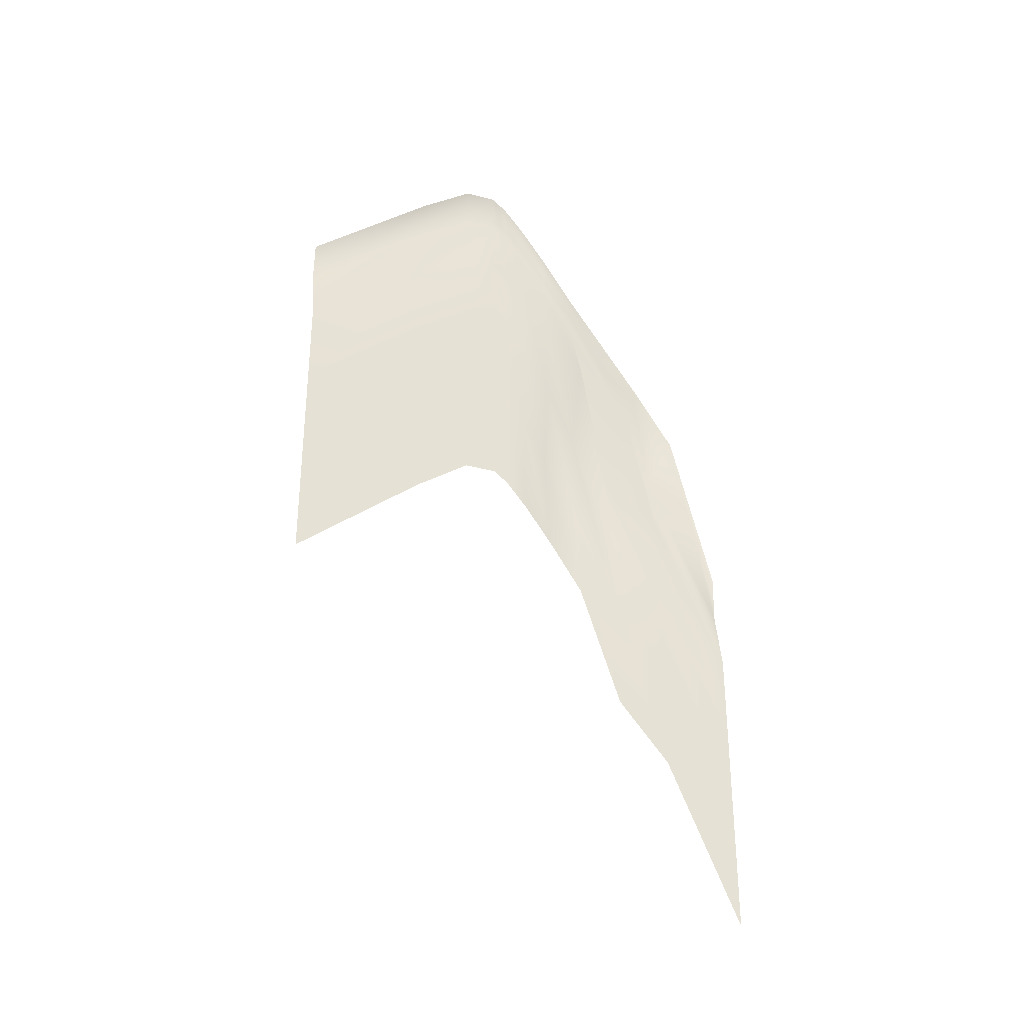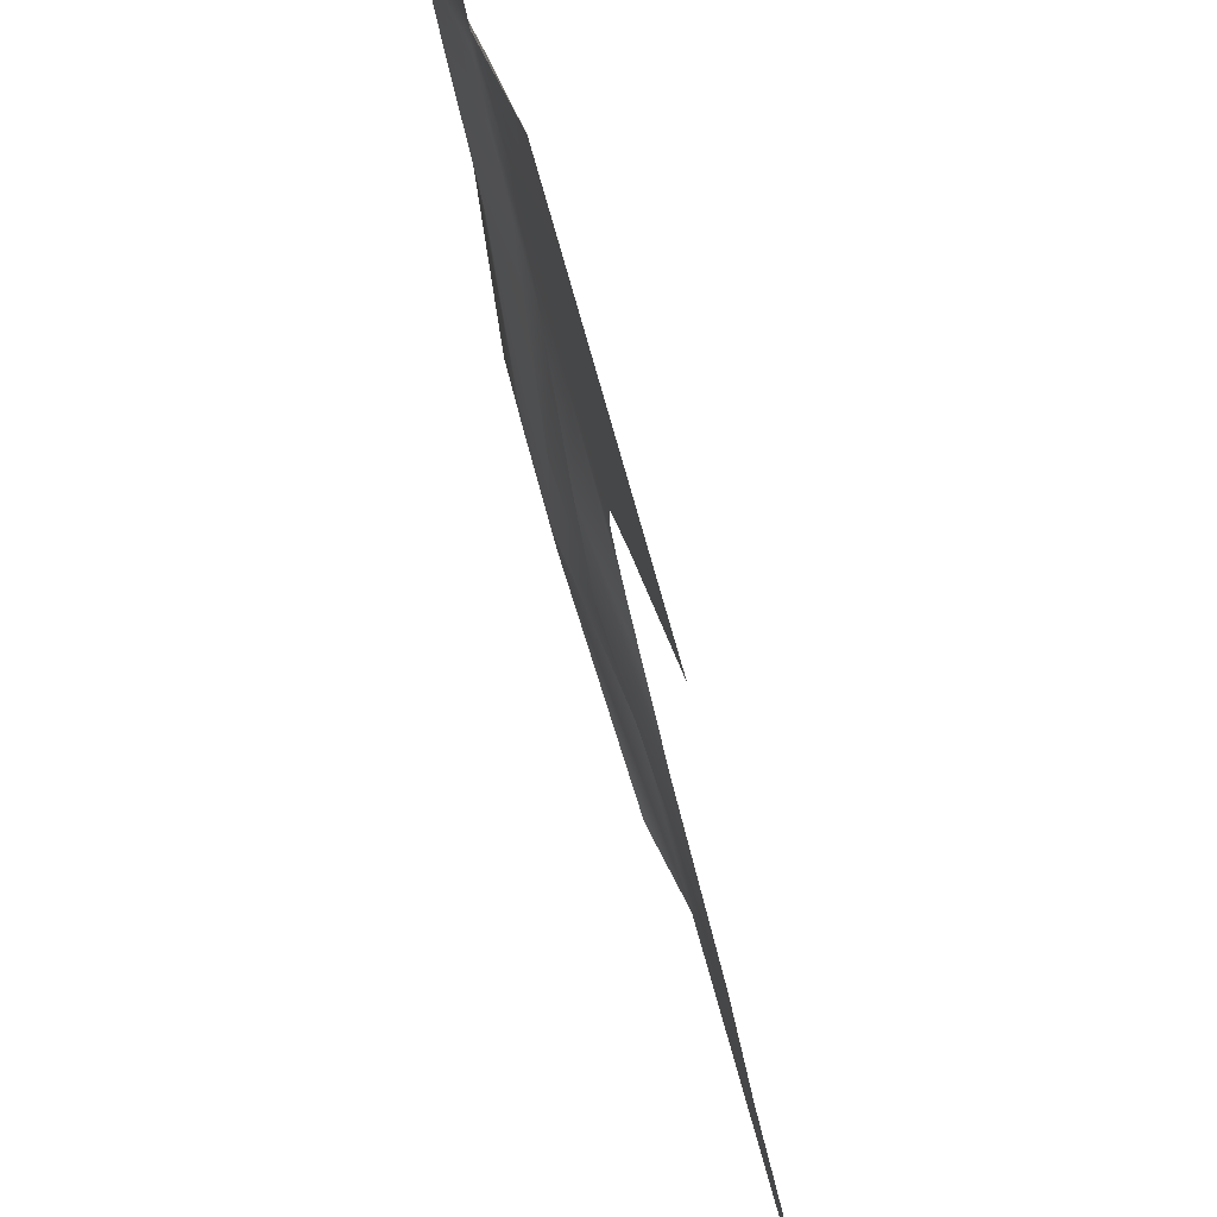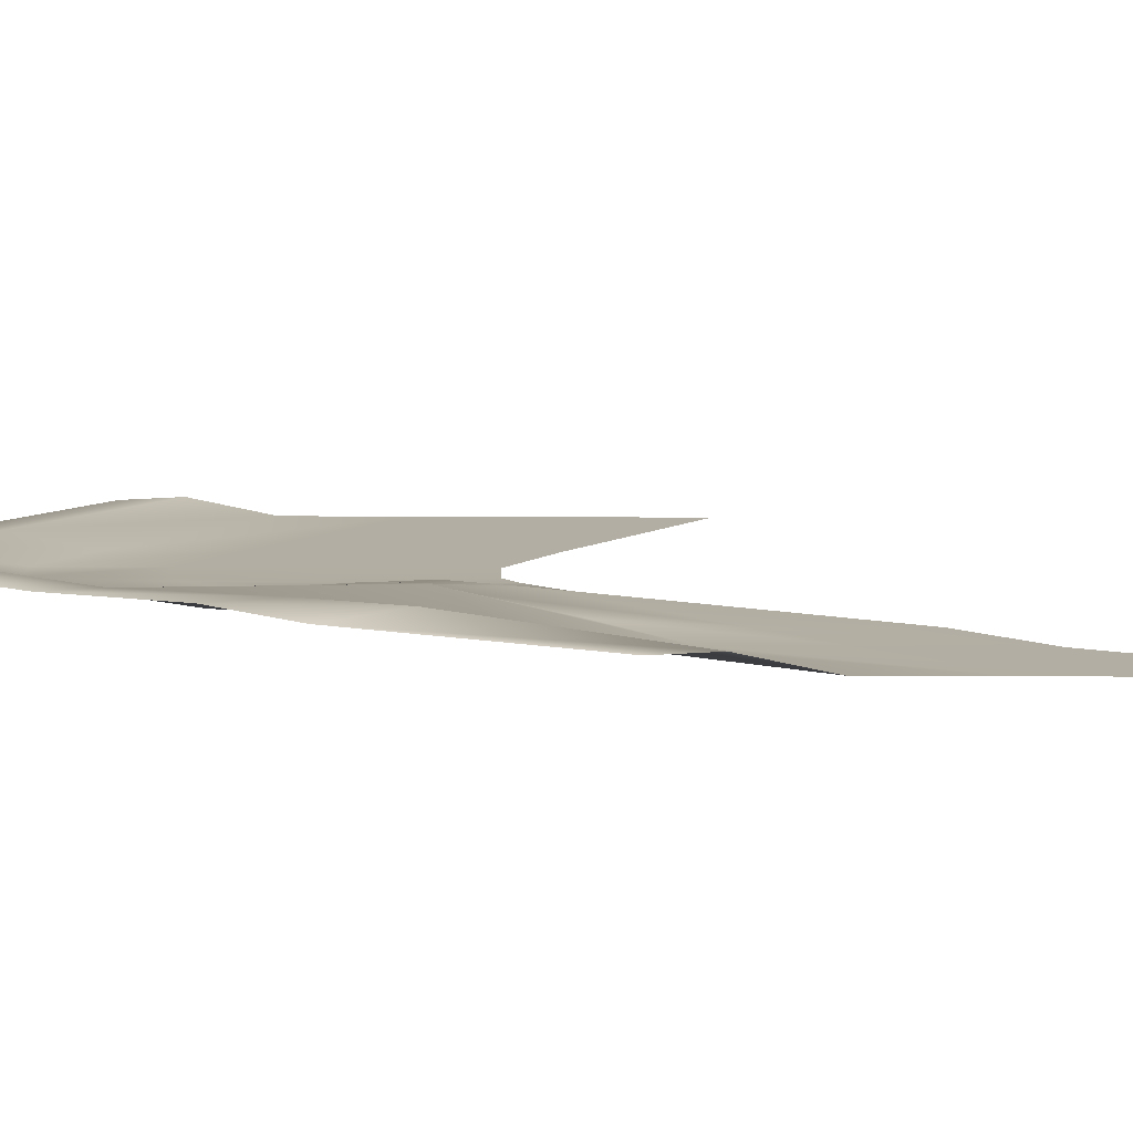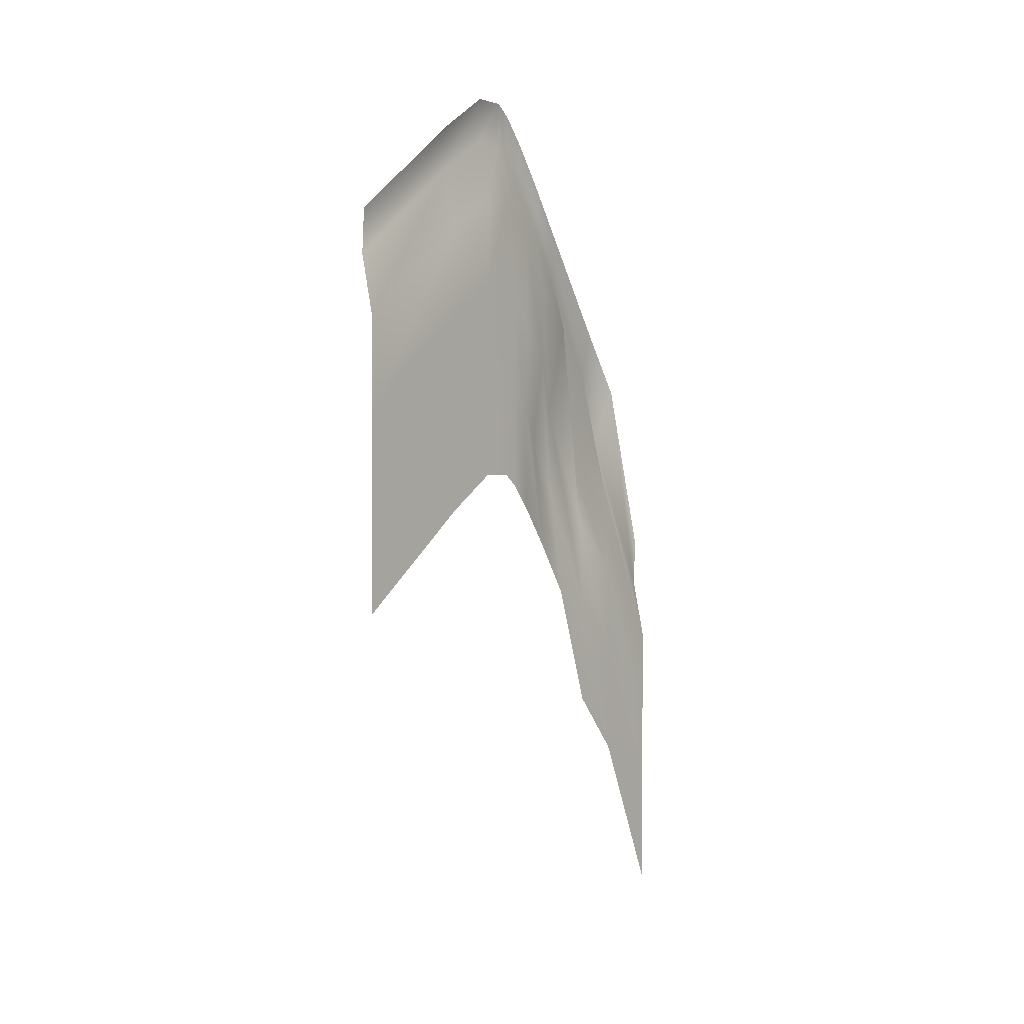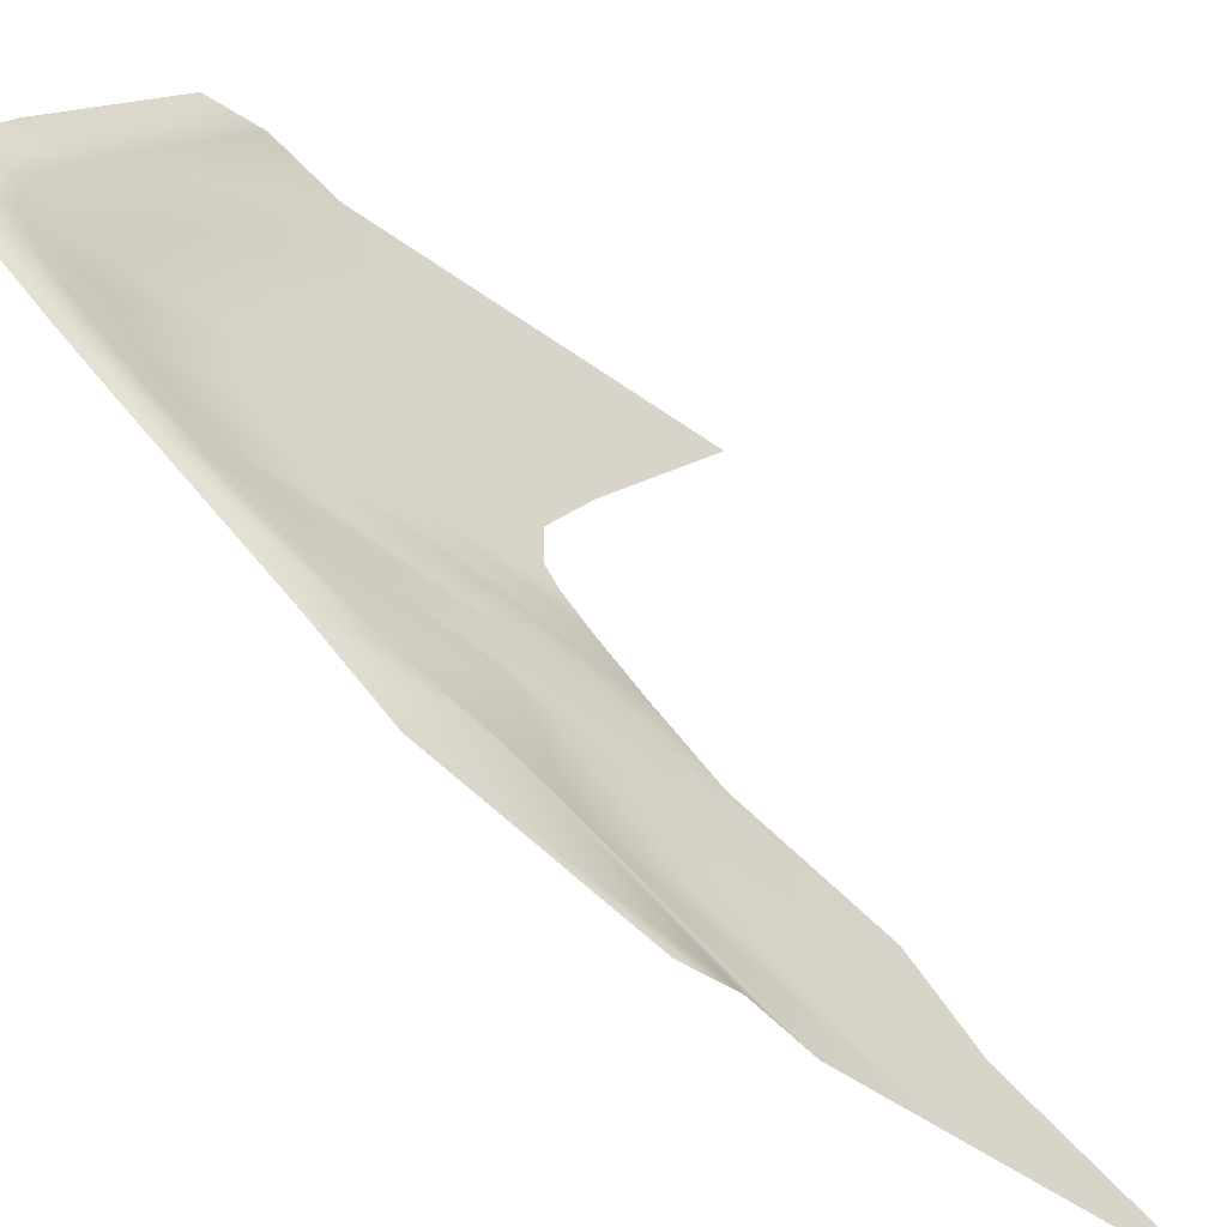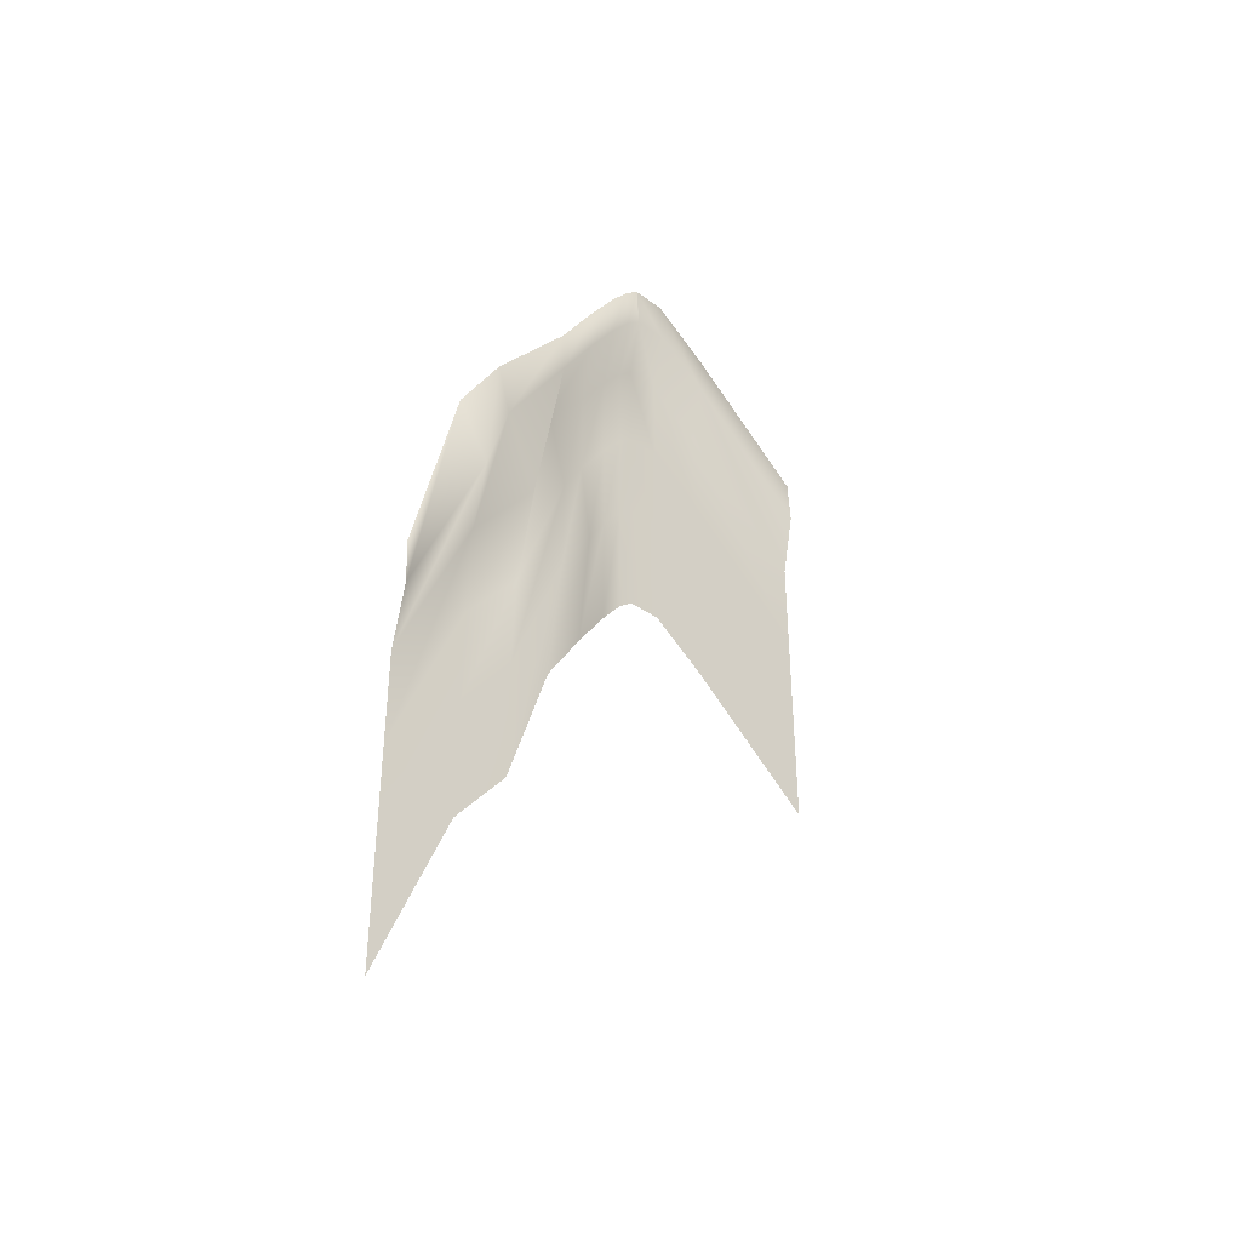
<metadata>
{"format":"obj","ext":"obj","renderer":"f3d","projection":"perspective","resolution":1024,"background":"white","views":[{"elev":-31.6,"azim":69.3,"up":"+Y"},{"elev":77.4,"azim":-15.7,"up":"+Z"},{"elev":-79.1,"azim":-90.2,"up":"+Z"},{"elev":0.7,"azim":37.7,"up":"+Y"},{"elev":-49.8,"azim":-128.8,"up":"+Z"},{"elev":-37.3,"azim":-132.9,"up":"+Y"}]}
</metadata>
<code>
v -281.4 -194.1 30.7
v -281.4 -179.7 12.42
v -281.7 -200.5 30.7
v -281.7 -186.1 12.42
v -281.4 -174.4 4.692
v -281.7 -180.8 4.692
v -281.4 -174.4 0.11
v -281.7 -180.9 0
v -281.4 -174.5 -0.11
v -281.7 -182.5 -2.11
v -281.4 -176.1 -2.11
v -281.7 -186.1 -5.11
v -281.4 -179.7 -5.11
v -281.7 -191.7 -9.11
v -281.4 -185.3 -9.11
v -281.7 -199.3 -14.11
v -281.4 -192.9 -14.11
v -283.1 -215.2 -24.61
v -282.9 -208 -26.37
v -283 -225.6 -27.78
v -282.5 -217.3 -32.1
v -281.7 -249.3 -37.76
v -281.4 -242.9 -37.76
v -279.9 -217.1 -2.11
v -279.9 -233.1 -2.11
v -279.9 -236.7 -5.109
v -280.1 -220.7 -5.095
v -279.9 -242.3 -9.11
v -281.5 -226.4 -8.975
v -279.9 -249.9 -14.11
v -281.9 -234 -13.94
v -279.9 -267.7 -20.11
v -279.9 -251.7 -20.11
v -282.3 -221 -14.21
v -279.9 -276.3 -27.46
v -280.5 -238.8 -20.06
v -280.2 -207.8 -15.22
v -279.9 -260.3 -27.46
v -279.9 -299.9 -37.76
v -279.9 -283.9 -37.76
v -279.9 -247.4 -27.46
v -279.9 -271 -37.76
v -283.3 -226 -20.15
v -280.5 -234.7 -27.41
v -279.9 -258.2 -37.76
v -279.9 -200.6 -9.11
v -279.9 -195 -5.11
v -279.9 -191.4 -2.11
v -279.9 -207.8 -5.11
v -279.9 -204.2 -2.11
v -279.9 -189.8 0
v -279.9 -202.6 0
v -279.9 -189.7 4.692
v -279.9 -195 12.42
v -279.9 -209.4 30.7
v -279.9 -222.2 30.7
v -279.9 -207.8 12.42
v -279.9 -235.1 30.7
v -279.9 -202.5 4.692
v -279.9 -220.7 12.42
v -279.9 -251.1 30.7
v -279.9 -236.7 12.42
v -279.9 -215.4 4.692
v -279.9 -231.4 4.692
v -279.9 -215.5 0
v -279.9 -231.5 0
v -279.9 -213.4 -9.11
f 1 2 3
f 3 2 4
f 2 5 4
f 4 5 6
f 5 7 6
f 6 7 8
f 8 7 9
f 8 9 10
f 10 9 11
f 10 11 12
f 12 11 13
f 12 13 14
f 14 13 15
f 14 15 16
f 16 15 17
f 16 17 18
f 18 17 19
f 18 19 20
f 20 19 21
f 20 21 22
f 22 21 23
f 25 24 26
f 26 24 27
f 26 27 28
f 28 27 29
f 28 29 30
f 30 29 31
f 30 31 32
f 32 31 33
f 31 34 33
f 32 33 35
f 33 34 36
f 34 37 36
f 35 33 38
f 33 36 38
f 35 38 39
f 39 38 40
f 38 41 40
f 38 36 41
f 40 41 42
f 36 43 41
f 36 37 43
f 41 44 42
f 41 43 44
f 42 44 45
f 44 20 45
f 45 20 22
f 44 18 20
f 43 18 44
f 43 16 18
f 37 16 43
f 37 14 16
f 46 14 37
f 46 12 14
f 47 12 46
f 47 10 12
f 48 10 47
f 48 8 10
f 49 48 47
f 50 48 49
f 51 8 48
f 50 51 48
f 52 51 50
f 53 8 51
f 6 8 53
f 54 6 53
f 4 6 54
f 55 4 54
f 3 4 55
f 55 54 56
f 56 54 57
f 54 53 57
f 56 57 58
f 53 51 59
f 57 53 59
f 58 57 60
f 57 59 60
f 58 60 61
f 61 60 62
f 60 63 62
f 60 59 63
f 62 63 64
f 59 51 52
f 59 52 63
f 63 65 64
f 63 52 65
f 64 65 66
f 66 65 25
f 25 65 24
f 65 52 24
f 24 52 50
f 24 50 27
f 27 50 49
f 27 49 29
f 29 49 67
f 29 67 31
f 31 67 34
f 67 46 34
f 34 46 37
f 67 47 46
f 49 47 67

</code>
